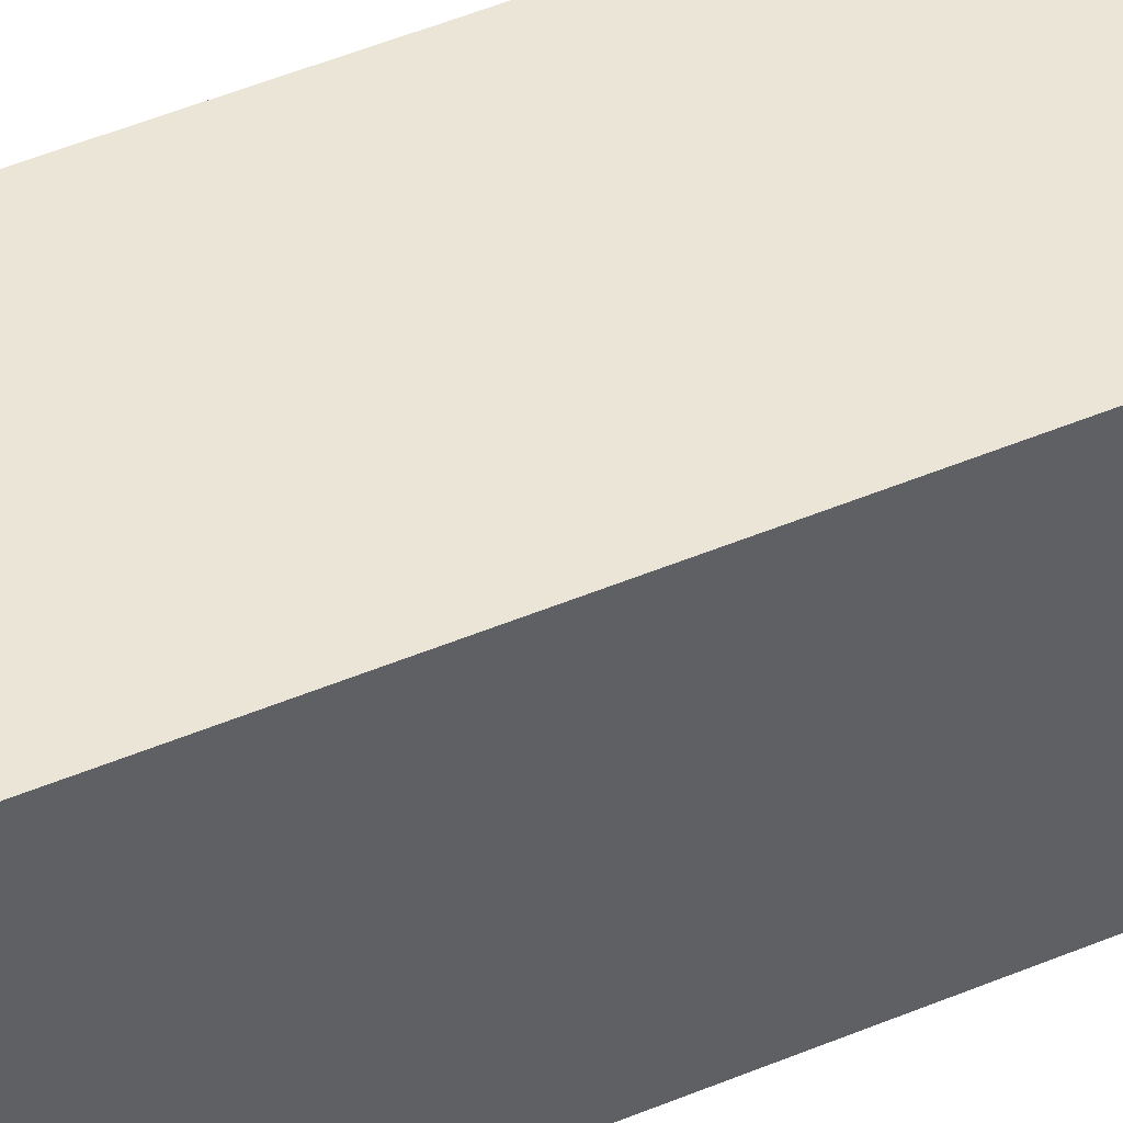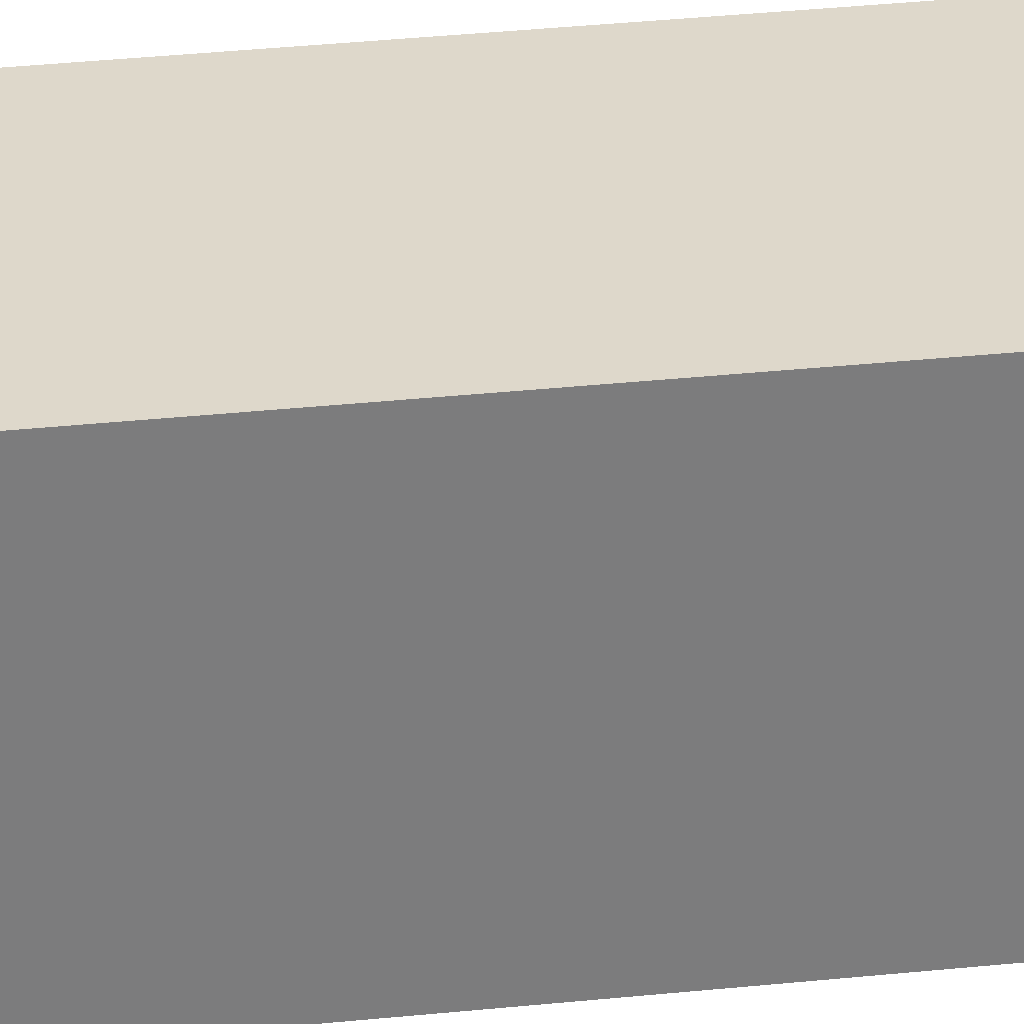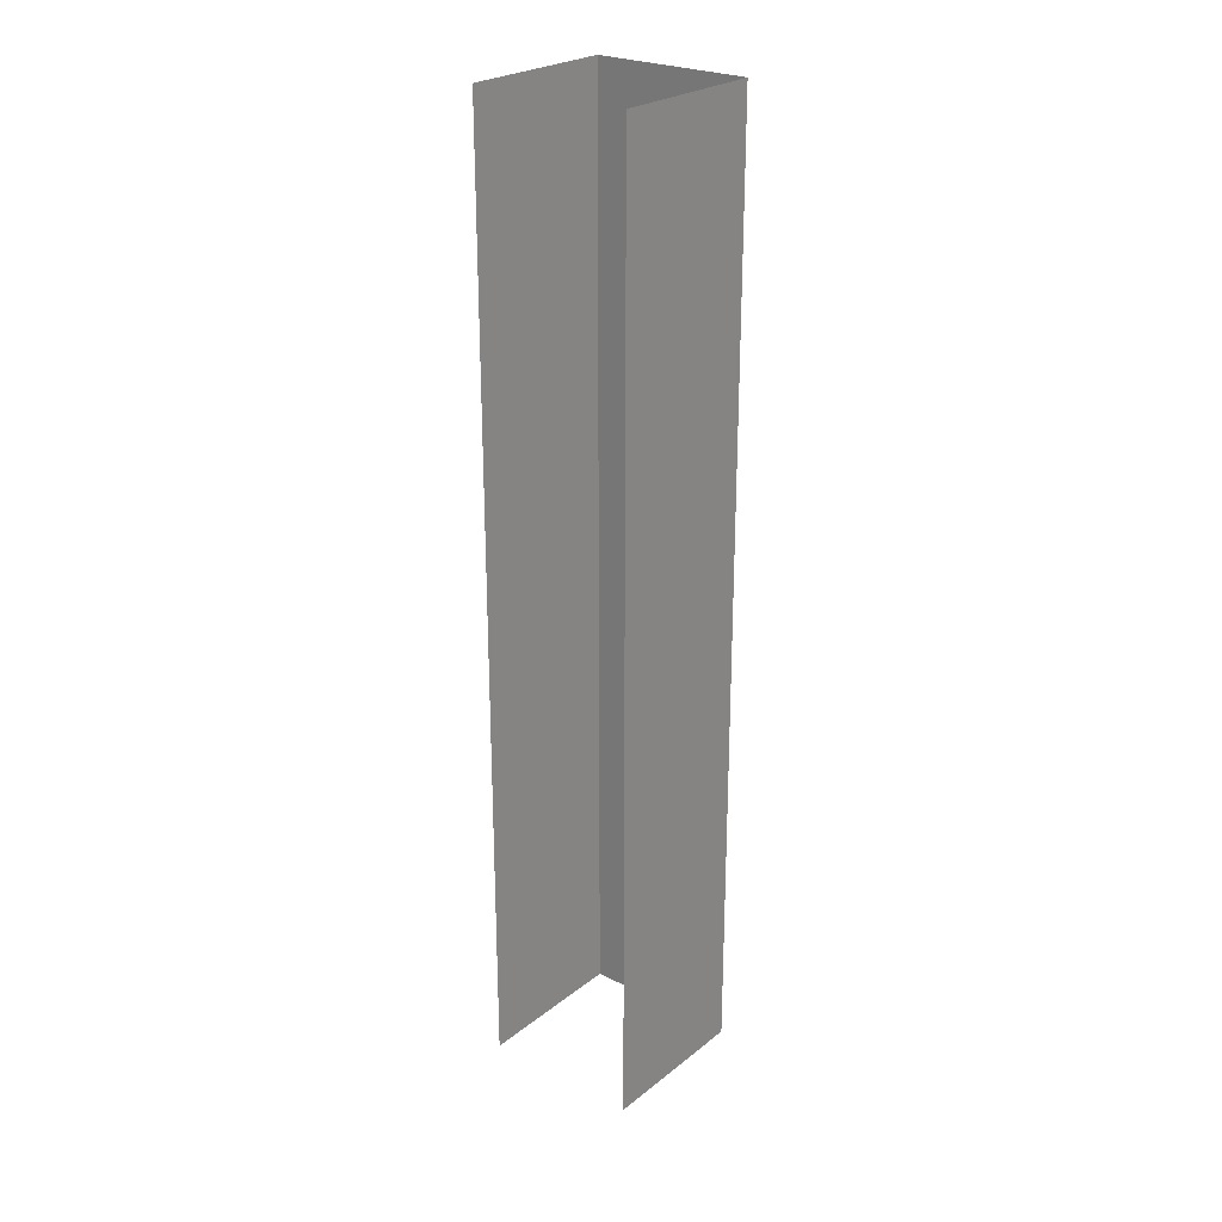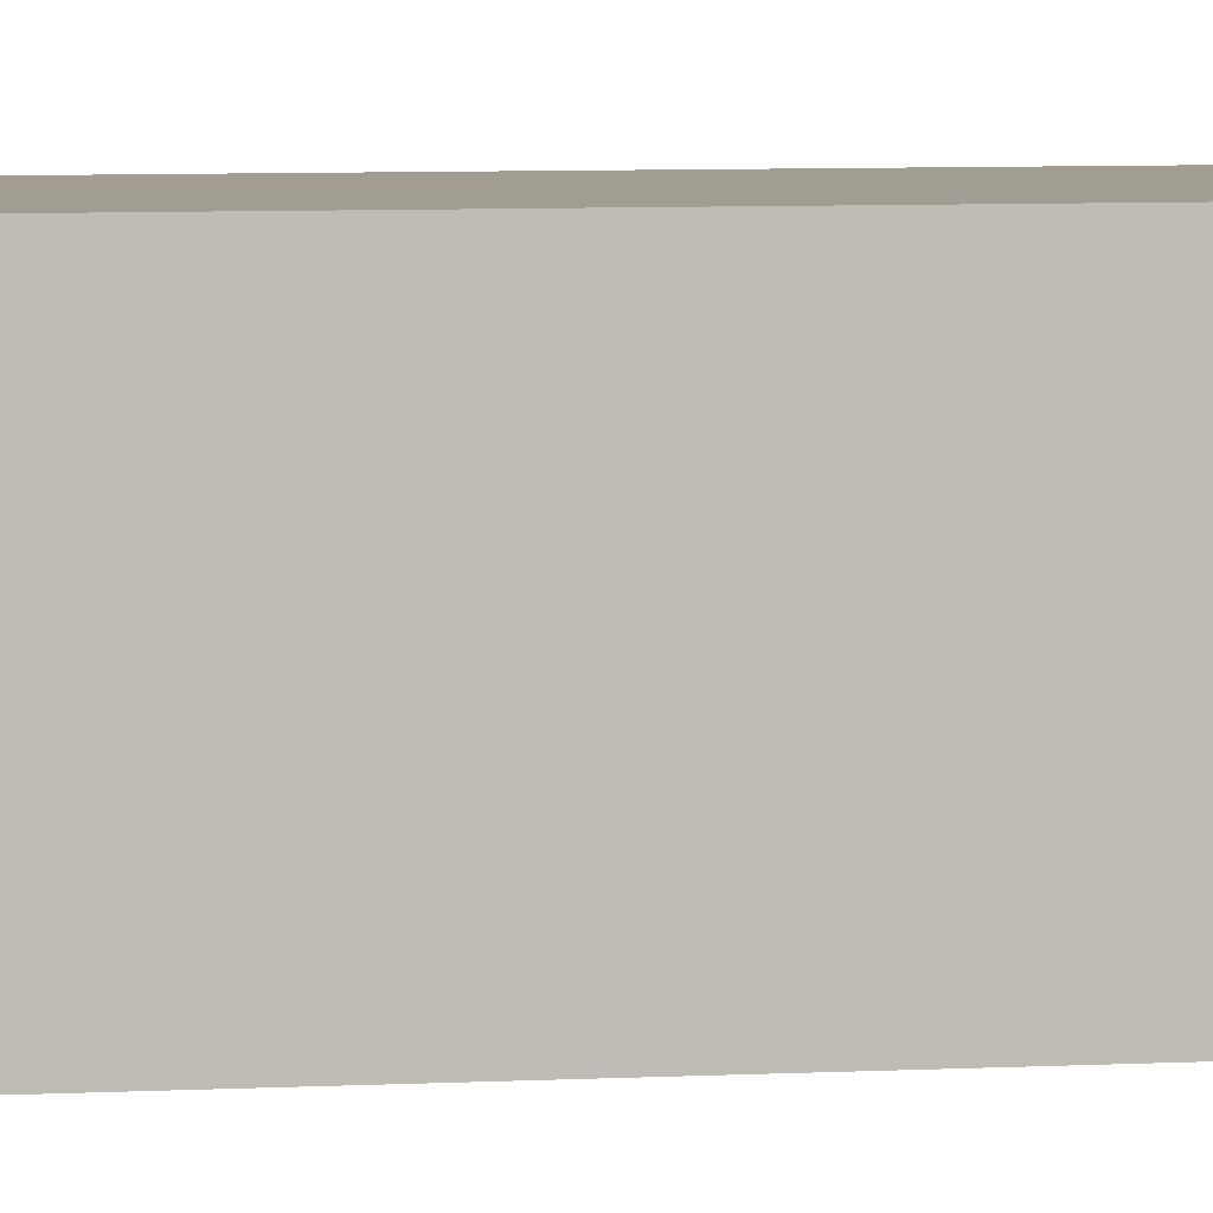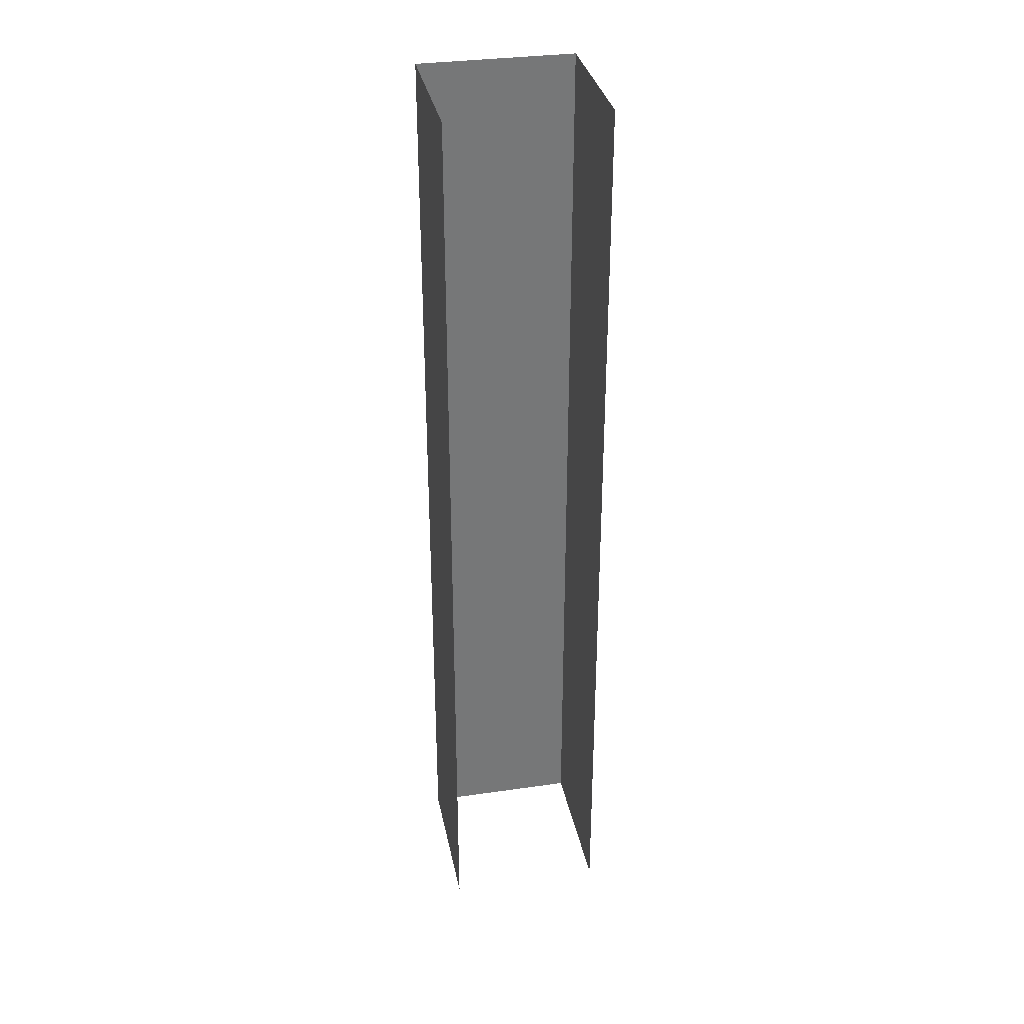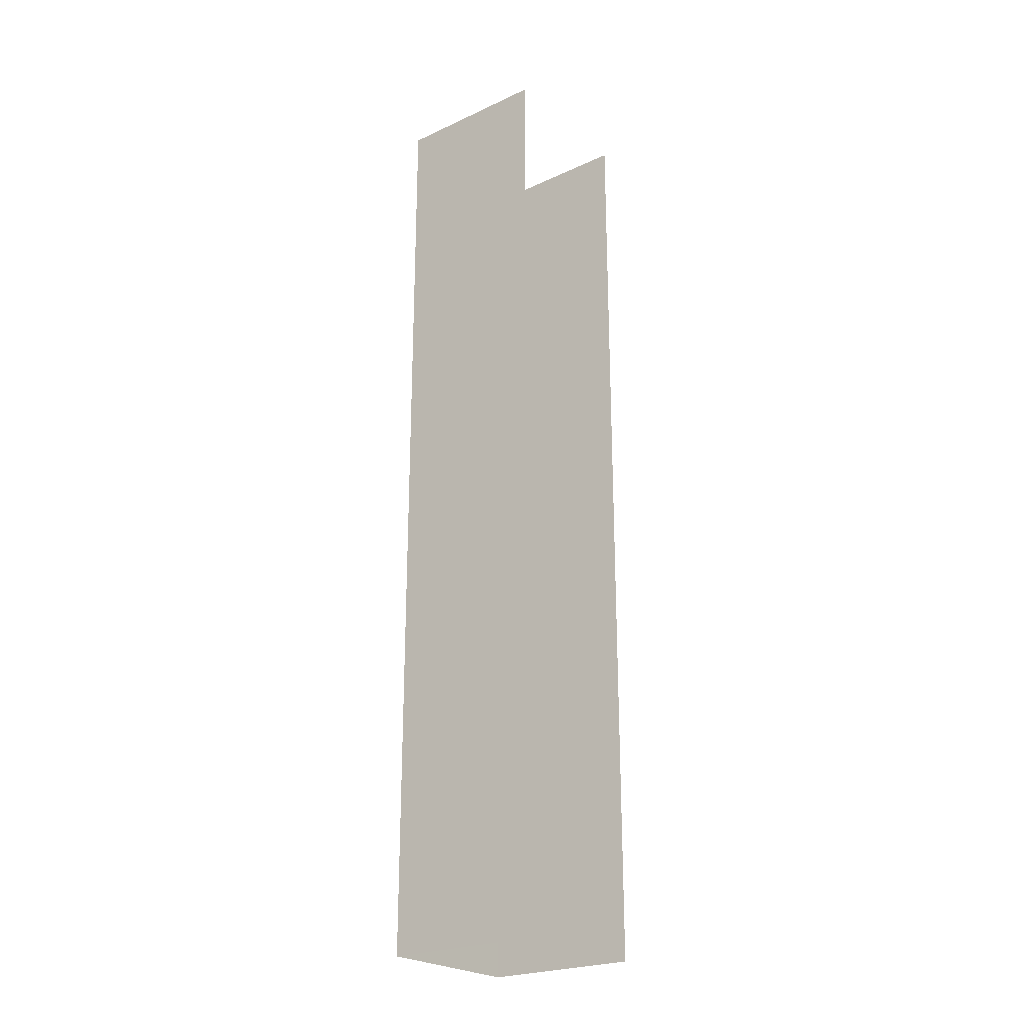
<metadata>
{"format":"obj","ext":"obj","renderer":"f3d","projection":"perspective","resolution":1024,"background":"white","views":[{"elev":45.8,"azim":63.9,"up":"+Y"},{"elev":31.6,"azim":-98.6,"up":"+Y"},{"elev":25.3,"azim":39.0,"up":"+Z"},{"elev":4.9,"azim":-101.8,"up":"+Y"},{"elev":33.3,"azim":-11.2,"up":"+Z"},{"elev":-23.9,"azim":-52.5,"up":"+Z"}]}
</metadata>
<code>
v 0.007939 0.02346 -0.0168
v 0.007939 0.02396 -0.0138
v 0.007939 0.02346 -0.0138
v 0.007939 0.02396 -0.0168
v 0.007939 0.02396 -0.0168
v 0.008439 0.02396 -0.0138
v 0.007939 0.02396 -0.0138
v 0.008439 0.02396 -0.0168
v 0.008439 0.02396 -0.0168
v 0.008439 0.02346 -0.0138
v 0.008439 0.02396 -0.0138
v 0.008439 0.02346 -0.0168
f 1 3 2
f 1 2 4
f 5 7 6
f 5 6 8
f 9 11 10
f 9 10 12

</code>
